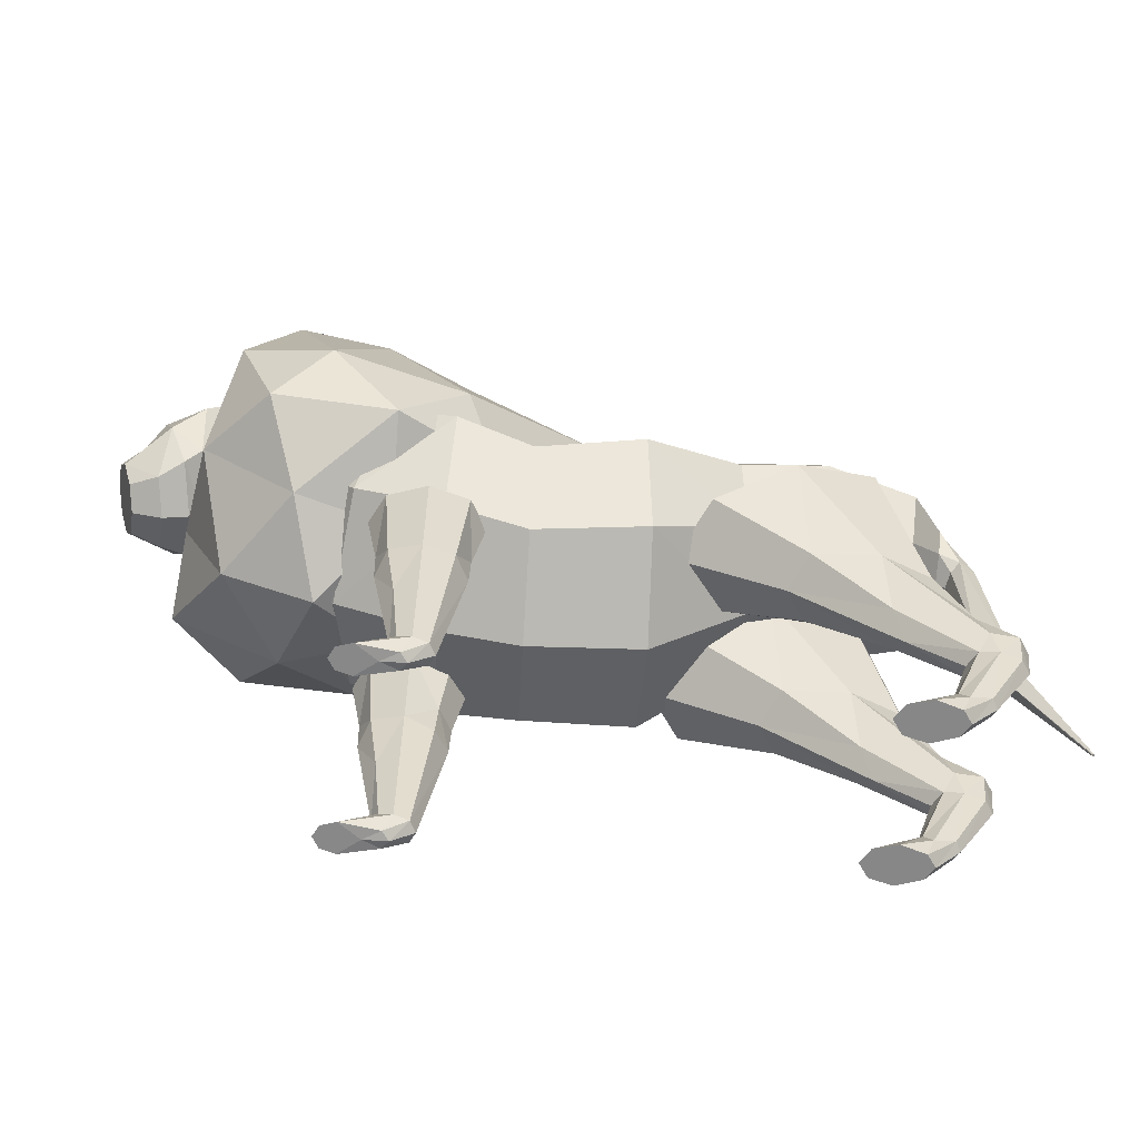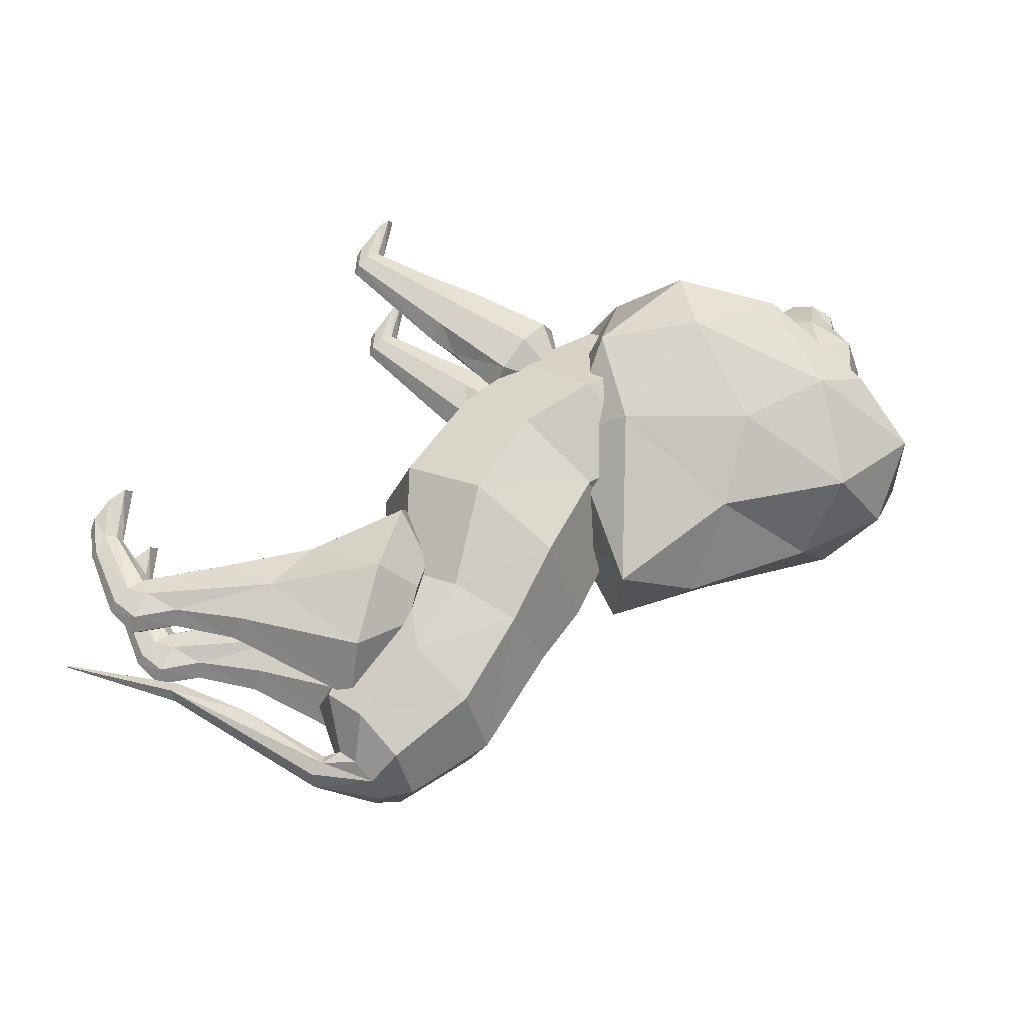
<metadata>
{"format":"obj","ext":"obj","renderer":"f3d","projection":"perspective","resolution":1024,"background":"white","views":[{"elev":-62.7,"azim":-3.5,"up":"+Y"},{"elev":58.0,"azim":127.2,"up":"+Z"}]}
</metadata>
<code>
o Cylinder.001_Cylinder.002
v -0.7178 0.7983 -0.2188
v -0.6598 0.9196 -0.1147
v -0.7243 0.7769 -0.009299
v -1.016 0.7983 -0.01069
v -1.074 0.9196 -0.1147
v -0.8667 0.773 -0.2638
v -0.762 0.4919 -0.1925
v -0.6658 0.7425 -0.1137
v -0.8667 0.773 0.03433
v -0.9715 0.4919 -0.03696
v -1.068 0.7425 -0.1157
v -1.009 0.7769 -0.2202
v -0.8698 0.1038 -0.1875
v -0.7717 0.08825 -0.1147
v -0.9642 0.1473 -0.1147
v -0.7998 0.09623 -0.1673
v -0.7998 0.09623 -0.06218
v -0.935 0.1353 -0.06303
v -0.8804 0.0153 -0.1147
v -0.9117 0.02481 -0.07229
v -0.8698 0.1038 -0.04194
v -0.935 0.1353 -0.1664
v -1.098 0.02002 -0.1913
v -0.9117 0.02481 -0.1572
v -0.9953 0.01758 -0.1147
v -1.098 0.02002 -0.03819
v -1.171 0.02174 -0.0606
v -1.201 0.02245 -0.1147
v -1.171 0.02174 -0.1688
v -0.8667 1.254 -0.3108
v -0.68 1.254 -0.2534
v -0.6026 1.254 -0.1147
v -0.68 1.254 0.02395
v -0.8667 1.254 0.08139
v -1.053 1.254 0.02395
v -1.131 1.254 -0.1147
v -1.053 1.254 -0.2534
v -0.8667 1.454 -0.1776
v -0.8069 1.454 -0.1592
v -0.7821 1.454 -0.1147
v -0.8069 1.454 -0.07027
v -0.8667 1.454 -0.05186
v -0.9266 1.454 -0.07027
v -0.9514 1.454 -0.1147
v -0.9266 1.454 -0.1592
v 1.138 1.094 -0.4429
v 1.519 0.7484 -0.3354
v 1.364 1.059 -0.3642
v 1.566 0.7686 -0.2518
v 1.519 0.7484 -0.1682
v 1.159 0.7866 -0.1571
v 1.21 0.666 -0.2518
v 1.159 0.7866 -0.3465
v 1.433 1.066 -0.2518
v 1.364 1.059 -0.1394
v 1.138 1.094 -0.06072
v 0.8304 1.121 -0.08307
v 0.735 1.081 -0.2518
v 0.8304 1.121 -0.4206
v 1.167 1.721 -0.5322
v 0.7846 1.557 -0.6483
v 1.326 1.788 -0.2518
v 1.167 1.721 0.02852
v 0.7846 1.557 0.1446
v 0.4019 1.394 0.02852
v 0.2434 1.327 -0.2518
v 0.4019 1.394 -0.5322
v 0.8571 1.795 -0.3826
v 0.6785 1.719 -0.4368
v 0.931 1.826 -0.2518
v 0.8571 1.795 -0.121
v 0.6785 1.719 -0.06682
v 0.4999 1.643 -0.121
v 0.426 1.611 -0.2518
v 0.4999 1.643 -0.3826
v 1.547 0.5752 -0.366
v 1.683 0.6041 -0.3354
v 1.733 0.6185 -0.2518
v 1.683 0.6041 -0.1682
v 1.547 0.5752 -0.1377
v 1.443 0.4806 -0.2518
v 1.576 0.4604 -0.3392
v 1.67 0.4458 -0.3136
v 1.709 0.4398 -0.2518
v 1.67 0.4458 -0.19
v 1.576 0.4604 -0.1644
v 1.49 0.4833 -0.1802
v 1.49 0.4833 -0.3234
v 1.5 0.1424 -0.2967
v 1.524 0.1291 -0.2518
v 1.5 0.1424 -0.2069
v 1.362 0.1679 -0.2084
v 1.362 0.1679 -0.2952
v 1.401 0.1169 -0.3135
v 1.401 0.001474 -0.2518
v 1.401 0.1169 -0.1901
v 1.349 0.1925 -0.2518
v 1.238 0.006891 -0.3552
v 1.359 0.003671 -0.3146
v 1.359 0.003671 -0.189
v 1.238 0.006891 -0.1484
v 1.125 0.01078 -0.1787
v 1.079 0.01239 -0.2518
v 1.125 0.01078 -0.3249
v 1.08 1.088 -1.139
v 1.461 0.742 -1.032
v 1.307 1.052 -1.061
v 1.508 0.7622 -0.9481
v 1.461 0.742 -0.8645
v 1.102 0.7801 -0.8534
v 1.152 0.6596 -0.9481
v 1.102 0.7801 -1.043
v 1.375 1.059 -0.9481
v 1.307 1.052 -0.8357
v 1.08 1.088 -0.757
v 0.7726 1.115 -0.7794
v 0.6772 1.074 -0.9481
v 0.7726 1.115 -1.117
v 1.109 1.714 -1.228
v 0.7268 1.551 -1.345
v 1.268 1.782 -0.9481
v 1.109 1.714 -0.6678
v 0.7268 1.551 -0.5517
v 0.3441 1.388 -0.6678
v 0.1856 1.32 -0.9481
v 0.3441 1.388 -1.228
v 0.7993 1.788 -1.079
v 0.6207 1.712 -1.133
v 0.8732 1.82 -0.9481
v 0.7993 1.788 -0.8173
v 0.6207 1.712 -0.7631
v 0.4421 1.636 -0.8173
v 0.3682 1.605 -0.9481
v 0.4421 1.636 -1.079
v 1.489 0.5687 -1.062
v 1.625 0.5977 -1.032
v 1.675 0.612 -0.9481
v 1.625 0.5977 -0.8645
v 1.489 0.5687 -0.834
v 1.386 0.4742 -0.9481
v 1.518 0.454 -1.036
v 1.612 0.4394 -1.01
v 1.651 0.4333 -0.9481
v 1.612 0.4394 -0.8863
v 1.518 0.454 -0.8607
v 1.432 0.4769 -0.8766
v 1.432 0.4769 -1.02
v 1.442 0.136 -0.9931
v 1.466 0.1226 -0.9481
v 1.442 0.136 -0.9032
v 1.304 0.1615 -0.9047
v 1.304 0.1615 -0.9915
v 1.343 0.1105 -1.01
v 1.343 -0.004969 -0.9481
v 1.343 0.1105 -0.8864
v 1.291 0.186 -0.9481
v 1.18 0.000449 -1.052
v 1.301 -0.002771 -1.011
v 1.301 -0.002772 -0.8854
v 1.18 0.000449 -0.8447
v 1.068 0.004336 -0.875
v 1.021 0.005946 -0.9481
v 1.068 0.004336 -1.021
v -0.77 0.799 -1.077
v -0.7121 0.9196 -0.968
v -0.7727 0.9196 -0.8545
v -0.7829 0.7345 -0.8563
v -1.068 0.799 -0.8593
v -1.126 0.9196 -0.968
v -1.065 0.9196 -1.082
v -0.919 0.773 -1.124
v -0.8143 0.4919 -1.049
v -0.7181 0.7425 -0.967
v -0.919 0.773 -0.8123
v -1.024 0.4919 -0.8868
v -1.12 0.7425 -0.9691
v -1.055 0.7345 -1.08
v -0.9222 0.1038 -1.044
v -0.824 0.08825 -0.968
v -1.017 0.1473 -0.968
v -0.8522 0.09621 -1.023
v -0.8522 0.09621 -0.9131
v -0.9874 0.1352 -0.9141
v -0.9327 0.0153 -0.968
v -0.964 0.02486 -0.9236
v -0.9222 0.1038 -0.892
v -0.9874 0.1352 -1.022
v -1.151 0.02002 -1.048
v -0.964 0.02486 -1.012
v -1.048 0.01758 -0.968
v -1.151 0.02002 -0.8881
v -1.223 0.02174 -0.9115
v -1.254 0.02245 -0.968
v -1.223 0.02174 -1.025
v -0.919 1.254 -1.173
v -0.7323 1.254 -1.113
v -0.6549 1.254 -0.968
v -0.7323 1.254 -0.8231
v -0.919 1.254 -0.7631
v -1.106 1.254 -0.8231
v -1.183 1.254 -0.968
v -1.106 1.254 -1.113
v -0.919 1.454 -1.034
v -0.8592 1.454 -1.014
v -0.8344 1.454 -0.968
v -0.8592 1.454 -0.9216
v -0.919 1.454 -0.9024
v -0.9789 1.454 -0.9216
v -1.004 1.454 -0.968
v -0.9789 1.454 -1.014
v -1.371 1.259 -0.5355
v -0.5737 1.781 -0.04868
v -1.623 1.779 0.2525
v -2.047 2.007 -0.5909
v -1.76 1.766 -1.266
v -0.6582 1.781 -1.086
v -1.125 2.571 0.1807
v -1.835 2.884 -0.000102
v -1.915 2.922 -1.083
v -1.192 2.568 -1.305
v -0.4043 2.769 -0.4881
v -1.419 3.342 -0.5097
v -1.482 1.465 -0.09047
v -1.037 1.481 -0.2431
v -1.032 1.667 0.2553
v -0.4477 1.787 -0.6061
v -1.076 1.482 -0.859
v -1.812 1.472 -0.528
v -1.943 1.882 -0.09338
v -1.544 1.412 -0.9473
v -2.095 1.84 -0.9777
v -1.21 1.693 -1.262
v -0.1059 2.497 -0.2588
v -0.1663 2.422 -0.8177
v -1.358 2.061 0.3679
v -0.7207 2.052 0.1894
v -1.86 2.477 -0.1934
v -1.804 2.284 0.2486
v -1.916 2.248 -1.269
v -1.918 2.514 -0.8812
v -0.7847 2.034 -1.307
v -1.473 2.071 -1.384
v -0.7324 2.716 -0.07631
v -1.573 2.764 0.1753
v -1.981 3.083 -0.5268
v -1.655 2.788 -1.255
v -0.7123 2.698 -0.9677
v -1.238 3.154 -0.08081
v -0.981 3.124 -0.5053
v -1.767 3.255 -0.2297
v -1.794 3.255 -0.7609
v -1.281 3.141 -0.9668
v 0.1045 1.685 -1.297
v -0.4071 1.62 -1.258
v 0.07784 2.144 -1.082
v -0.4014 2.054 -1.054
v 0.06681 2.333 -0.5622
v -0.399 2.234 -0.5622
v 0.07784 2.144 -0.04265
v -0.4014 2.054 -0.07052
v 0.1045 1.685 0.1726
v -0.4071 1.62 0.1332
v 0.1311 1.227 -0.04265
v -0.4127 1.186 -0.07052
v 0.1421 1.037 -0.5622
v -0.4151 1.006 -0.5622
v 0.1311 1.227 -1.082
v -0.4127 1.186 -1.054
v 0.4805 2.21 -0.9578
v 0.4028 2.348 -0.5622
v 0.5647 1.887 -0.02324
v 0.6082 1.423 -0.5622
v 0.5647 1.887 -1.101
v 0.4805 2.21 -0.1667
v 0.5911 1.56 -0.1742
v 0.5911 1.56 -0.9503
v 0.979 1.958 -1.091
v 0.9945 2.287 -0.9359
v 1.001 2.423 -0.5622
v 0.9945 2.287 -0.1886
v 0.979 1.958 -0.03385
v 1.407 1.923 -0.9688
v 1.438 2.173 -0.8497
v 1.45 2.277 -0.5622
v 1.438 2.173 -0.2748
v 1.407 1.923 -0.1557
v 1.377 1.672 -0.2748
v 1.364 1.568 -0.5622
v 1.377 1.672 -0.8497
v 1.56 1.997 -0.7559
v 1.574 2.116 -0.6992
v 1.58 2.166 -0.5622
v 1.574 2.116 -0.4253
v 1.56 1.997 -0.3686
v 1.545 1.877 -0.4253
v 1.539 1.828 -0.5622
v 1.545 1.877 -0.6992
v 1.647 1.846 -0.6714
v 1.731 1.86 -0.5622
v 1.643 1.839 -0.4445
v 1.599 1.807 -0.4851
v 1.579 1.791 -0.5622
v 1.599 1.807 -0.6394
v 1.696 1.449 -0.6714
v 1.716 1.825 -0.6359
v 1.715 1.82 -0.4861
v 1.638 1.292 -0.5156
v 1.639 1.432 -0.6394
v 1.789 0.9013 -0.6198
v 1.808 0.9294 -0.5622
v 1.789 0.9013 -0.5047
v 1.724 0.886 -0.5455
v 1.736 0.8908 -0.6055
v 2.006 0.3244 -0.5682
v 2.009 0.326 -0.5665
v 2.011 0.3266 -0.5622
v 2.009 0.326 -0.558
v 2.006 0.3244 -0.5563
v 2.004 0.3229 -0.558
v 2.002 0.3222 -0.5622
v 2.004 0.3229 -0.5665
v -0.7679 1.766 -1.321
v -0.7397 2.238 -1.099
v -0.728 2.434 -0.5622
v -0.7397 2.238 -0.02568
v -0.7679 1.766 0.1966
v -0.7961 1.294 -0.02568
v -0.8078 1.099 -0.5622
v -0.7961 1.294 -1.099
v -1.069 1.889 -1.278
v -0.9918 2.341 -0.07366
v -1.212 1.473 -0.05454
v -1.212 1.473 -1.07
v -0.9918 2.341 -1.051
v -0.933 2.506 -0.5622
v -1.069 1.889 0.1532
v -1.283 1.306 -0.5622
v -1.532 2.337 -1.055
v -1.453 2.63 -0.9109
v -1.421 2.751 -0.5622
v -1.453 2.63 -0.2135
v -1.532 2.337 -0.06911
v -1.611 2.045 -0.2135
v -1.643 1.923 -0.5622
v -1.611 2.045 -0.9109
v -1.707 2.48 -1.046
v -1.63 2.767 -0.9042
v -1.598 2.886 -0.5622
v -1.63 2.767 -0.2203
v -1.707 2.48 -0.07863
v -1.784 2.193 -0.2203
v -1.816 2.074 -0.5622
v -1.784 2.193 -0.9042
v -2.015 2.522 -0.9536
v -1.905 2.9 -0.5622
v -2.003 2.278 -0.2863
v -2.003 2.278 -0.8382
v -1.968 2.782 -0.8574
v -2.06 2.846 -0.5622
v -1.968 2.782 -0.2671
v -2.015 2.522 -0.1709
v -1.994 2.176 -0.5622
v -2.163 2.378 -0.9083
v -2.226 2.612 -0.8138
v -2.256 2.697 -0.5622
v -2.226 2.612 -0.3107
v -2.078 2.199 -0.3107
v -2.047 2.113 -0.5622
v -2.078 2.199 -0.8138
v -2.307 2.455 -0.7508
v -2.33 2.52 -0.5622
v -2.307 2.455 -0.3736
v -2.163 2.378 -0.2162
v -2.196 2.146 -0.3736
v -2.173 2.082 -0.5622
v -2.196 2.146 -0.7508
v -2.378 2.27 -0.7481
v -2.416 2.378 -0.6937
v -2.432 2.423 -0.5622
v -2.416 2.378 -0.4308
v -2.378 2.27 -0.3764
v -2.339 2.162 -0.4308
v -2.323 2.118 -0.5622
v -2.339 2.162 -0.6937
f 1 8 2
f 4 11 5
f 4 10 11
f 2 31 1
f 10 21 18
f 17 8 14
f 1 7 8
f 7 13 16
f 6 22 13
f 10 15 11
f 21 3 17
f 7 14 8
f 22 11 15
f 19 16 24
f 13 23 24
f 17 20 21
f 17 19 20
f 22 23 13
f 27 26 29
f 15 27 28
f 29 15 28
f 18 26 27
f 31 40 39
f 20 19 25
f 4 34 9
f 12 30 37
f 1 30 6
f 2 33 32
f 5 35 4
f 3 34 33
f 5 37 36
f 37 44 36
f 42 43 45
f 34 43 42
f 33 40 32
f 30 39 38
f 30 45 37
f 35 44 43
f 34 41 33
f 62 48 60
f 46 47 76
f 46 53 59
f 67 58 66
f 47 54 49
f 61 59 67
f 53 58 59
f 50 54 55
f 55 62 63
f 50 56 80
f 56 63 64
f 60 70 62
f 80 56 51
f 51 58 52
f 60 46 61
f 58 65 66
f 57 64 65
f 53 46 76
f 51 87 80
f 64 71 72
f 73 72 75
f 65 74 66
f 61 75 69
f 68 61 69
f 63 70 71
f 64 73 65
f 67 74 75
f 77 49 78
f 88 76 82
f 76 47 77
f 52 87 51
f 49 79 78
f 52 88 81
f 90 85 91
f 79 86 85
f 77 84 83
f 79 84 78
f 82 77 83
f 82 89 94
f 82 93 88
f 87 97 92
f 91 86 96
f 83 90 89
f 88 97 81
f 86 92 96
f 95 91 100
f 100 96 101
f 89 95 99
f 89 99 94
f 97 104 103
f 101 102 104
f 101 92 102
f 93 98 104
f 102 97 103
f 121 107 119
f 105 106 135
f 105 112 118
f 126 117 125
f 106 113 108
f 120 118 126
f 112 117 118
f 109 113 114
f 114 121 122
f 109 115 139
f 115 122 123
f 119 129 121
f 139 115 110
f 110 117 111
f 119 105 120
f 117 124 125
f 116 123 124
f 112 105 135
f 110 146 139
f 123 130 131
f 132 131 134
f 124 133 125
f 120 134 128
f 127 120 128
f 122 129 130
f 123 132 124
f 126 133 134
f 136 108 137
f 147 135 141
f 135 106 136
f 111 146 110
f 108 138 137
f 111 147 140
f 149 144 150
f 138 145 144
f 136 143 142
f 138 143 137
f 141 136 142
f 141 148 153
f 141 152 147
f 146 156 151
f 150 145 155
f 142 149 148
f 147 156 140
f 145 151 155
f 154 150 159
f 159 155 160
f 148 154 158
f 148 158 153
f 156 163 162
f 160 161 163
f 160 151 161
f 152 157 163
f 161 156 162
f 173 166 165
f 164 173 165
f 176 170 169
f 168 176 169
f 168 175 176
f 165 196 164
f 175 186 183
f 182 173 179
f 164 172 173
f 172 178 181
f 171 187 178
f 175 180 176
f 186 167 182
f 172 179 173
f 177 180 187
f 184 181 189
f 178 188 189
f 182 185 186
f 182 184 185
f 187 188 178
f 192 191 194
f 180 192 193
f 194 180 193
f 183 191 192
f 196 205 204
f 185 184 190
f 168 199 174
f 170 195 202
f 164 195 171
f 165 198 197
f 169 200 168
f 166 199 198
f 169 202 201
f 202 209 201
f 207 208 210
f 199 208 207
f 198 205 197
f 195 204 203
f 195 210 202
f 200 209 208
f 199 206 198
f 255 258 257
f 258 259 257
f 260 261 259
f 262 263 261
f 264 265 263
f 325 258 324
f 265 268 267
f 267 254 253
f 261 275 271
f 253 276 267
f 255 273 253
f 257 274 270
f 263 272 275
f 259 271 274
f 267 272 265
f 257 269 255
f 274 281 280
f 277 289 276
f 269 279 278
f 279 274 280
f 269 277 273
f 286 295 294
f 287 272 288
f 273 277 276
f 286 280 281
f 283 279 284
f 272 289 288
f 281 287 286
f 285 279 280
f 282 278 283
f 296 303 302
f 293 284 285
f 283 290 282
f 282 297 289
f 287 296 295
f 285 294 293
f 291 284 292
f 289 296 288
f 300 295 301
f 299 293 306
f 298 291 305
f 297 298 303
f 301 296 302
f 300 293 294
f 291 299 305
f 253 256 255
f 302 308 307
f 303 304 308
f 301 307 300
f 312 321 320
f 308 309 313
f 305 310 309
f 307 313 312
f 306 300 311
f 311 307 312
f 306 310 299
f 319 311 312
f 316 311 317
f 317 320 316
f 321 309 314
f 309 316 315
f 309 315 314
f 337 327 332
f 328 264 327
f 326 260 325
f 268 328 329
f 258 323 324
f 327 262 326
f 254 329 322
f 256 322 323
f 336 325 331
f 324 334 335
f 329 337 333
f 332 326 336
f 331 324 335
f 323 330 334
f 322 333 330
f 333 344 345
f 340 347 348
f 343 336 342
f 341 335 340
f 334 338 339
f 330 345 338
f 344 332 343
f 342 331 341
f 335 339 340
f 346 357 354
f 345 352 353
f 351 342 350
f 349 340 348
f 339 346 347
f 338 353 346
f 352 343 351
f 350 341 349
f 356 352 351
f 360 350 349
f 360 355 359
f 355 347 358
f 357 352 362
f 356 350 361
f 355 349 348
f 358 346 354
f 362 369 357
f 356 373 367
f 366 359 365
f 366 372 373
f 364 354 363
f 363 357 369
f 362 367 368
f 361 366 373
f 364 359 358
f 377 376 384
f 371 364 370
f 376 368 375
f 366 371 372
f 368 374 375
f 375 382 383
f 363 369 376
f 381 372 380
f 383 380 379
f 378 371 370
f 384 375 383
f 374 381 382
f 380 371 379
f 377 370 363
f 281 271 275
f 304 305 309
f 319 312 320
f 317 311 318
f 355 358 359
f 367 373 374
f 370 364 363
f 2 8 3
f 5 11 12
f 4 9 10
f 1 6 7
f 24 16 13
f 26 21 20
f 19 24 25
f 51 56 57
f 88 53 76
f 50 80 79
f 80 87 86
f 100 91 96
f 94 99 98
f 110 115 116
f 147 112 135
f 109 139 138
f 139 146 145
f 159 150 155
f 153 158 157
f 166 167 174
f 170 177 171
f 168 174 175
f 164 171 172
f 189 181 178
f 191 186 185
f 184 189 190
f 301 302 307
f 304 298 305
f 2 32 31
f 10 9 21
f 17 3 8
f 7 6 13
f 6 12 22
f 10 18 15
f 21 9 3
f 7 16 14
f 22 12 11
f 19 14 16
f 17 14 19
f 22 29 23
f 25 24 23
f 23 29 26
f 28 27 29
f 26 20 25
f 25 23 26
f 15 18 27
f 29 22 15
f 18 21 26
f 31 32 40
f 4 35 34
f 12 6 30
f 1 31 30
f 2 3 33
f 5 36 35
f 3 9 34
f 5 12 37
f 37 45 44
f 45 38 42
f 39 40 41
f 41 42 38
f 43 44 45
f 38 39 41
f 34 35 43
f 33 41 40
f 30 31 39
f 30 38 45
f 35 36 44
f 34 42 41
f 62 54 48
f 46 48 47
f 67 59 58
f 47 48 54
f 61 46 59
f 53 52 58
f 50 49 54
f 55 54 62
f 50 55 56
f 56 55 63
f 60 68 70
f 51 57 58
f 60 48 46
f 58 57 65
f 57 56 64
f 64 63 71
f 70 68 71
f 69 75 72
f 74 73 75
f 72 71 69
f 68 69 71
f 65 73 74
f 61 67 75
f 68 60 61
f 63 62 70
f 64 72 73
f 67 66 74
f 77 47 49
f 52 81 87
f 49 50 79
f 52 53 88
f 90 84 85
f 79 80 86
f 77 78 84
f 79 85 84
f 82 76 77
f 82 83 89
f 82 94 93
f 87 81 97
f 91 85 86
f 83 84 90
f 88 93 97
f 86 87 92
f 95 90 91
f 89 90 95
f 97 93 104
f 104 98 101
f 99 95 100
f 100 101 98
f 102 103 104
f 98 99 100
f 101 96 92
f 93 94 98
f 102 92 97
f 121 113 107
f 105 107 106
f 126 118 117
f 106 107 113
f 120 105 118
f 112 111 117
f 109 108 113
f 114 113 121
f 109 114 115
f 115 114 122
f 119 127 129
f 110 116 117
f 119 107 105
f 117 116 124
f 116 115 123
f 123 122 130
f 129 127 130
f 128 134 131
f 133 132 134
f 131 130 128
f 127 128 130
f 124 132 133
f 120 126 134
f 127 119 120
f 122 121 129
f 123 131 132
f 126 125 133
f 136 106 108
f 111 140 146
f 108 109 138
f 111 112 147
f 149 143 144
f 138 139 145
f 136 137 143
f 138 144 143
f 141 135 136
f 141 142 148
f 141 153 152
f 146 140 156
f 150 144 145
f 142 143 149
f 147 152 156
f 145 146 151
f 154 149 150
f 148 149 154
f 156 152 163
f 163 157 160
f 158 154 159
f 159 160 158
f 161 162 163
f 157 158 160
f 160 155 151
f 152 153 157
f 161 151 156
f 173 167 166
f 176 177 170
f 165 197 196
f 175 174 186
f 182 167 173
f 172 171 178
f 171 177 187
f 175 183 180
f 186 174 167
f 172 181 179
f 177 176 180
f 184 179 181
f 182 179 184
f 187 194 188
f 190 189 188
f 188 194 191
f 193 192 194
f 191 185 190
f 190 188 191
f 180 183 192
f 194 187 180
f 183 186 191
f 196 197 205
f 168 200 199
f 170 171 195
f 164 196 195
f 165 166 198
f 169 201 200
f 166 174 199
f 169 170 202
f 202 210 209
f 210 203 207
f 204 205 206
f 206 207 203
f 208 209 210
f 203 204 206
f 199 200 208
f 198 206 205
f 195 196 204
f 195 203 210
f 200 201 209
f 199 207 206
f 255 256 258
f 258 260 259
f 260 262 261
f 262 264 263
f 264 266 265
f 325 260 258
f 265 266 268
f 267 268 254
f 261 263 275
f 253 273 276
f 255 269 273
f 257 259 274
f 263 265 272
f 259 261 271
f 267 276 272
f 257 270 269
f 274 271 281
f 277 282 289
f 269 270 279
f 279 270 274
f 269 278 277
f 286 287 295
f 287 275 272
f 286 285 280
f 283 278 279
f 272 276 289
f 281 275 287
f 285 284 279
f 282 277 278
f 296 297 303
f 293 292 284
f 283 291 290
f 282 290 297
f 287 288 296
f 285 286 294
f 291 283 284
f 289 297 296
f 300 294 295
f 299 292 293
f 298 290 291
f 297 290 298
f 301 295 296
f 300 306 293
f 291 292 299
f 253 254 256
f 302 303 308
f 303 298 304
f 312 313 321
f 308 304 309
f 305 299 310
f 307 308 313
f 311 300 307
f 306 311 310
f 319 318 311
f 316 310 311
f 321 314 315
f 315 316 321
f 317 318 319
f 319 320 317
f 321 316 320
f 321 313 309
f 309 310 316
f 337 328 327
f 328 266 264
f 326 262 260
f 268 266 328
f 258 256 323
f 327 264 262
f 254 268 329
f 256 254 322
f 336 326 325
f 324 323 334
f 329 328 337
f 332 327 326
f 331 325 324
f 323 322 330
f 322 329 333
f 333 337 344
f 340 339 347
f 343 332 336
f 341 331 335
f 334 330 338
f 330 333 345
f 344 337 332
f 342 336 331
f 335 334 339
f 346 353 357
f 345 344 352
f 351 343 342
f 349 341 340
f 339 338 346
f 338 345 353
f 352 344 343
f 350 342 341
f 356 362 352
f 360 361 350
f 355 348 347
f 357 353 352
f 356 351 350
f 355 360 349
f 358 347 346
f 362 368 369
f 356 361 373
f 366 360 359
f 364 358 354
f 363 354 357
f 362 356 367
f 361 360 366
f 364 365 359
f 377 363 376
f 371 365 364
f 376 369 368
f 366 365 371
f 368 367 374
f 375 374 382
f 381 373 372
f 379 378 383
f 377 384 378
f 383 382 380
f 381 380 382
f 378 384 383
f 378 379 371
f 384 376 375
f 374 373 381
f 380 372 371
f 377 378 370
f 211 224 223
f 212 224 226
f 211 223 228
f 211 228 230
f 211 230 227
f 212 226 233
f 213 225 235
f 214 229 237
f 215 231 239
f 216 232 241
f 212 233 236
f 213 235 238
f 214 237 240
f 215 239 242
f 216 241 234
f 217 243 248
f 218 244 250
f 219 245 251
f 220 246 252
f 221 247 249
f 249 252 222
f 249 247 252
f 247 220 252
f 252 251 222
f 252 246 251
f 246 219 251
f 251 250 222
f 251 245 250
f 245 218 250
f 250 248 222
f 250 244 248
f 244 217 248
f 248 249 222
f 248 243 249
f 243 221 249
f 234 247 221
f 234 241 247
f 241 220 247
f 242 246 220
f 242 239 246
f 239 219 246
f 240 245 219
f 240 237 245
f 237 218 245
f 238 244 218
f 238 235 244
f 235 217 244
f 236 243 217
f 236 233 243
f 233 221 243
f 241 242 220
f 241 232 242
f 232 215 242
f 239 240 219
f 239 231 240
f 231 214 240
f 237 238 218
f 237 229 238
f 229 213 238
f 235 236 217
f 235 225 236
f 225 212 236
f 233 234 221
f 233 226 234
f 226 216 234
f 227 232 216
f 227 230 232
f 230 215 232
f 230 231 215
f 230 228 231
f 228 214 231
f 228 229 214
f 228 223 229
f 223 213 229
f 226 227 216
f 226 224 227
f 224 211 227
f 223 225 213
f 223 224 225
f 224 212 225

</code>
